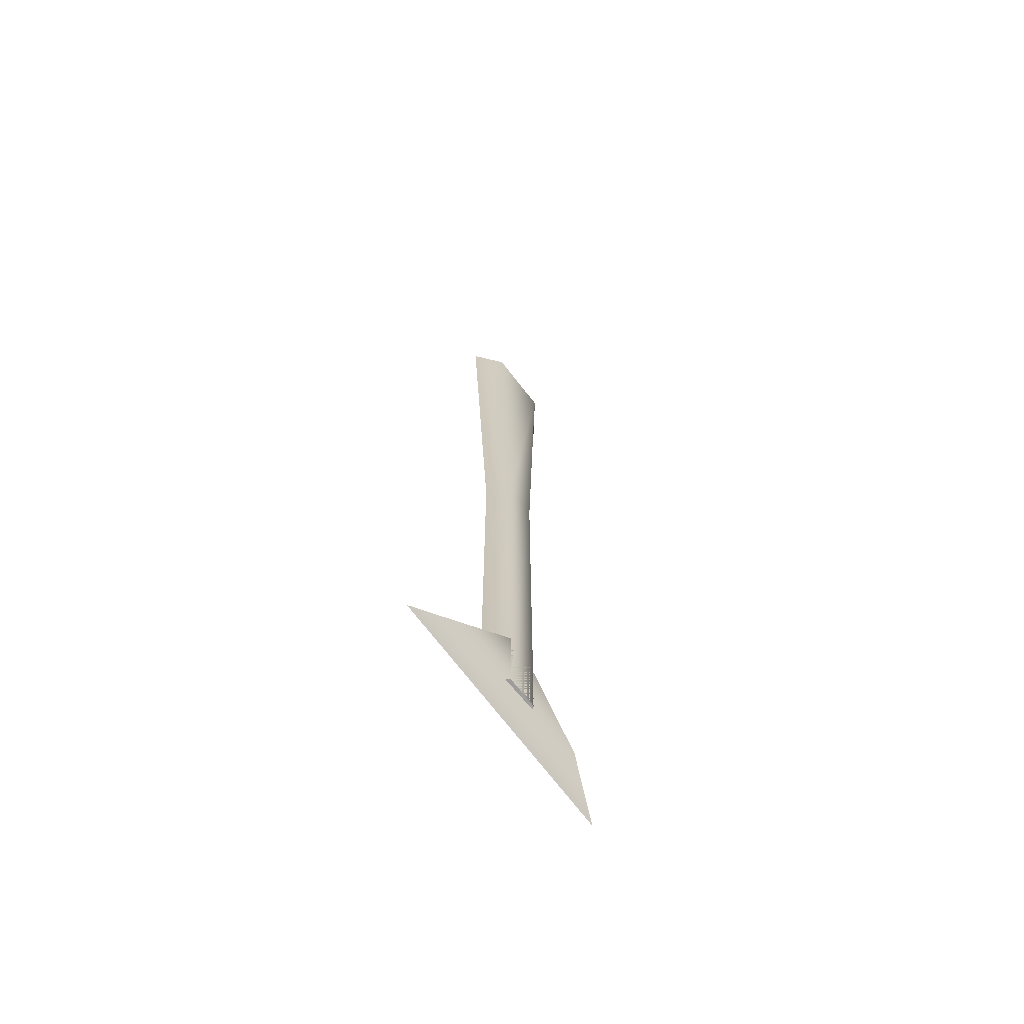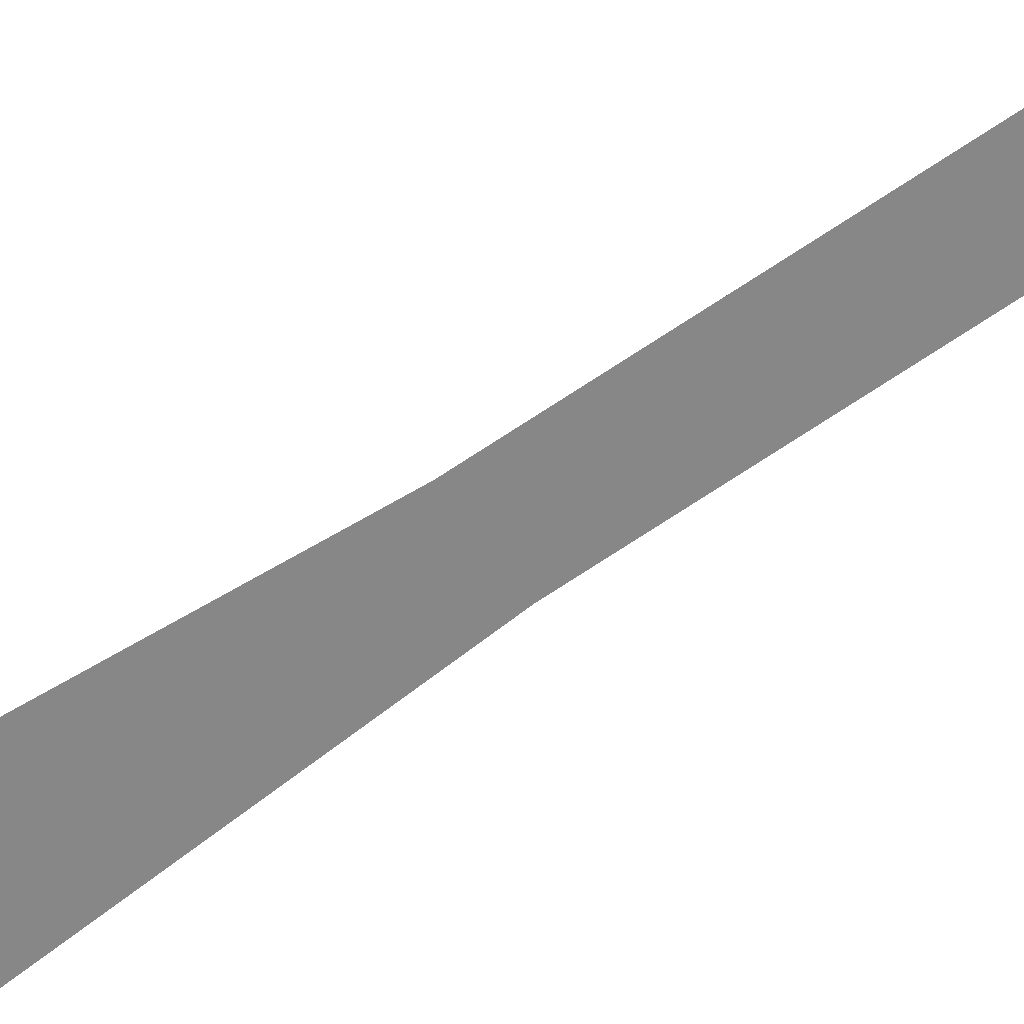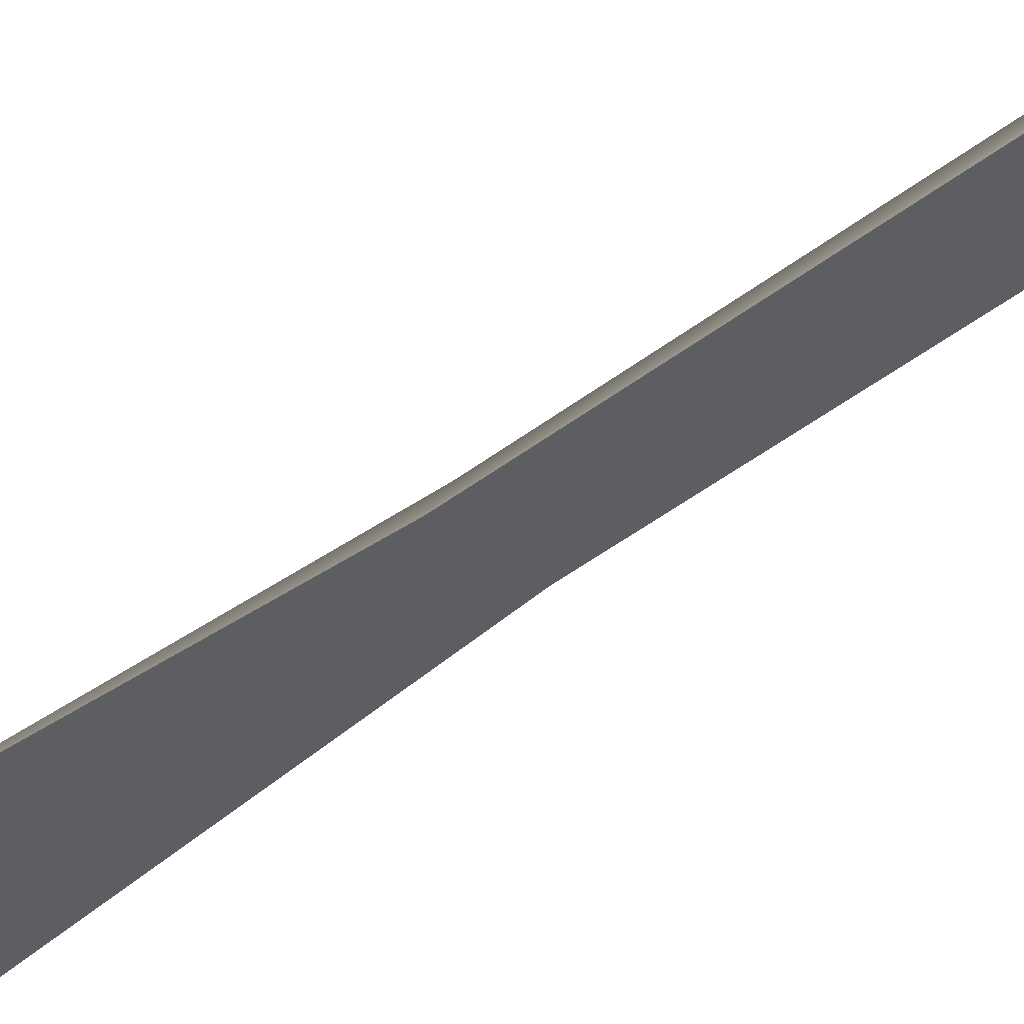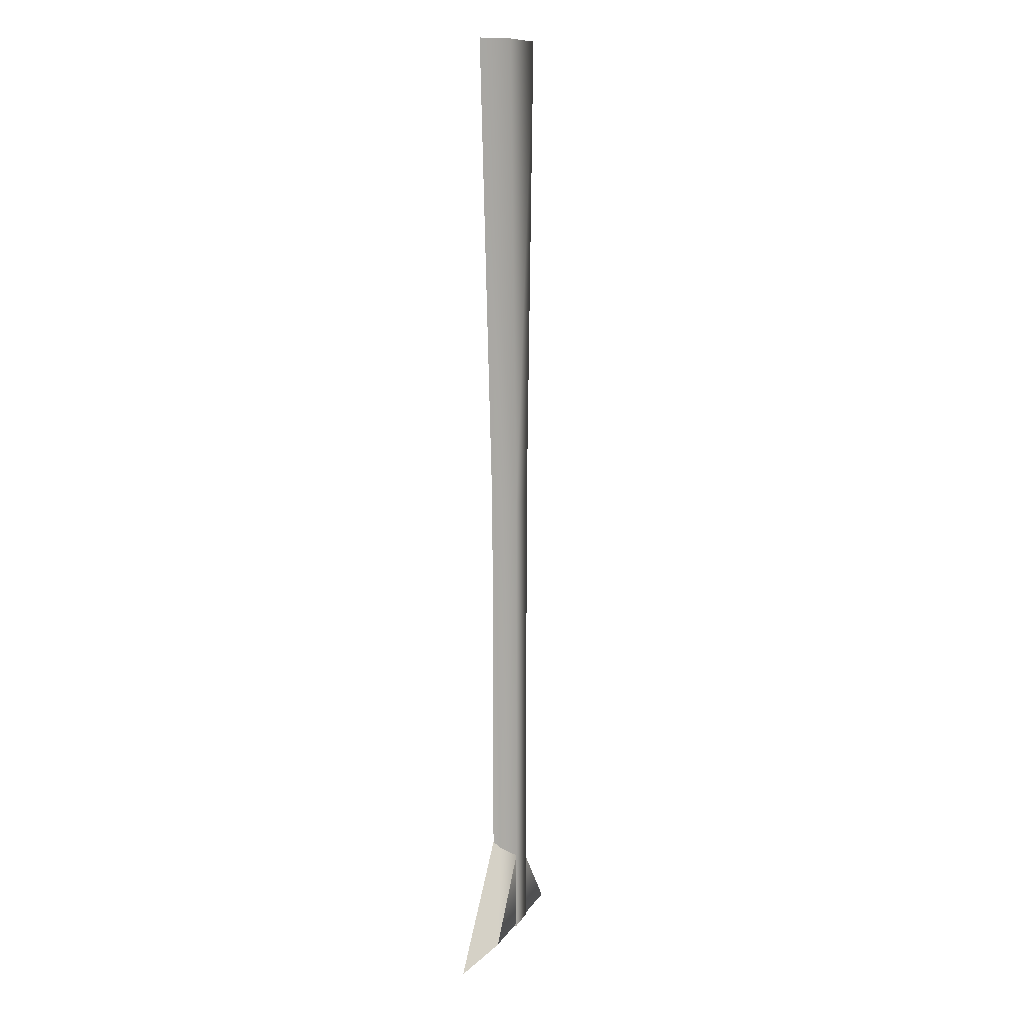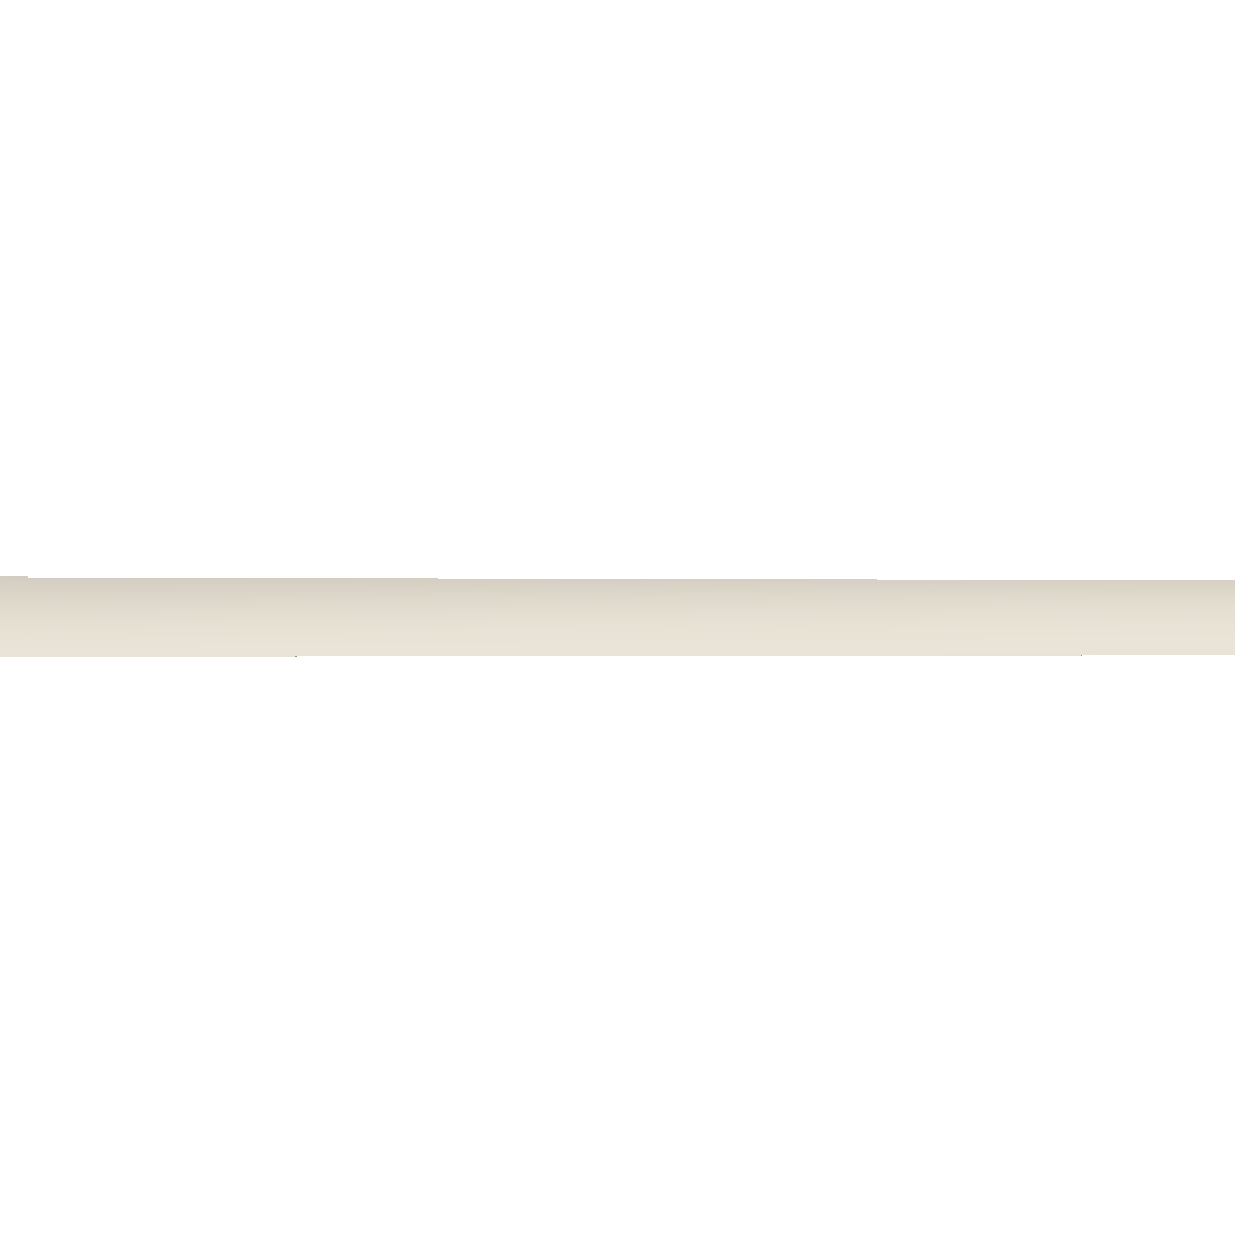
<metadata>
{"format":"obj","ext":"obj","renderer":"f3d","projection":"perspective","resolution":1024,"background":"white","views":[{"elev":-70.4,"azim":-52.1,"up":"+Y"},{"elev":-62.5,"azim":-54.6,"up":"+Z"},{"elev":-37.3,"azim":-43.7,"up":"+Z"},{"elev":11.8,"azim":-70.4,"up":"+Y"},{"elev":-0.1,"azim":-109.2,"up":"+Z"}]}
</metadata>
<code>
v -1.945 -0.2001 -3.129e-08
v 1.955 -0.368 0
v 1.123 0.01905 0.3497
v -1.201 0.06152 0.3497
v -0.1037 1.512 0.3497
v 2.885e-08 2.135 -9.387e-08
v -0.4507 -2.277e-06 -1.877e-07
v 0.4409 -2.281e-06 -1.877e-07
v 0.2441 -2.282e-06 0.3497
v -0.254 -3.292e-06 0.3497
v -0.2691 7.521 0.3497
v 0.2593 7.521 0.3497
v 0.55 15.04 0.3497
v -0.5598 15.04 0.3497
v 0.9884 15.04 3.129e-08
v -0.9983 15.04 3.129e-08
v 0.468 7.521 3.129e-07
v -0.4778 7.521 3.129e-07
g arrow_head arrow
f 1 2 3 4
f 4 3 5
f 6 2 1
f 2 6 5 3
f 6 1 4 5
g arrow_shaft arrow
f 7 8 9 10
f 11 12 13 14
f 14 13 15 16
f 16 15 17 18
f 17 15 13 12
f 16 18 11 14
f 8 17 12 9
f 18 17 8 7
f 11 18 7 10
f 10 9 12 11

</code>
